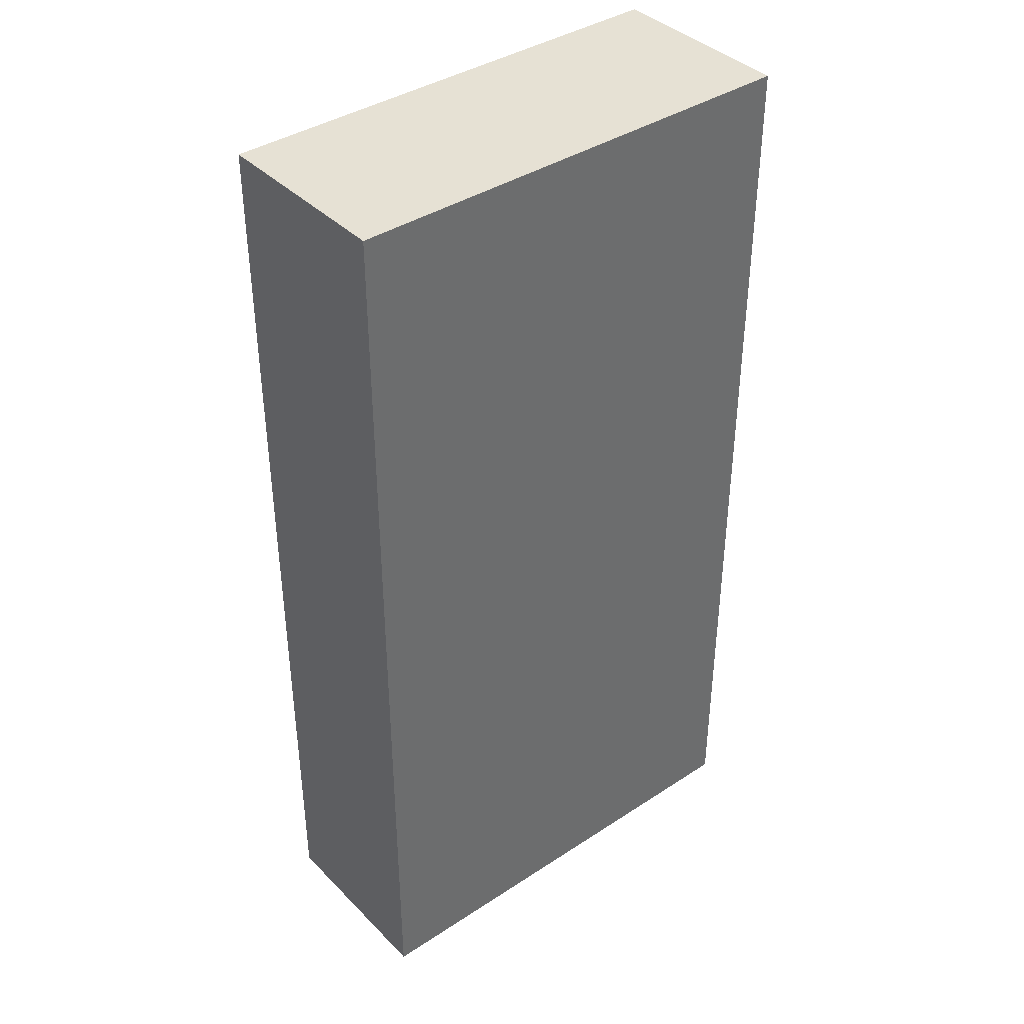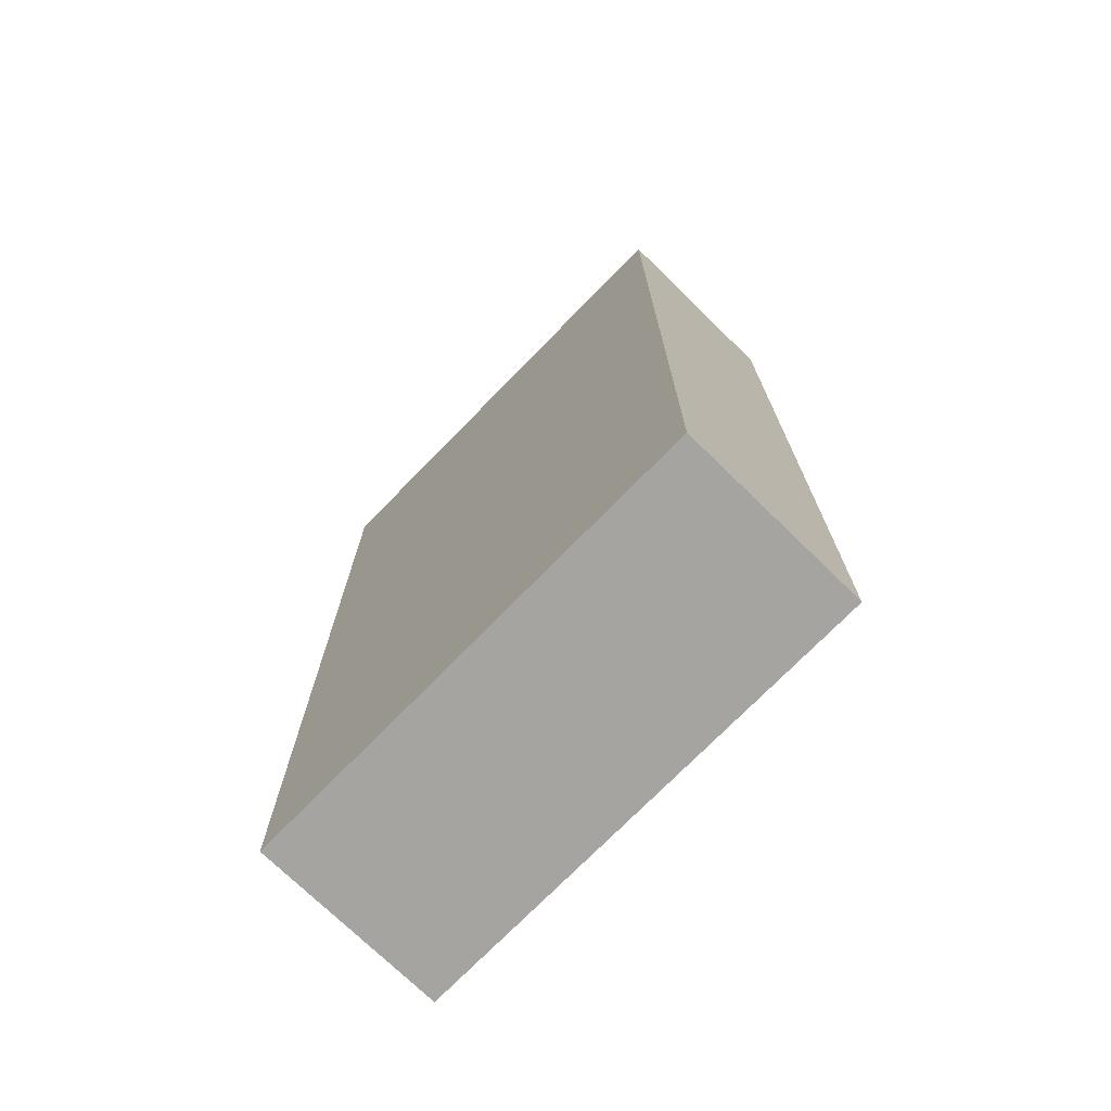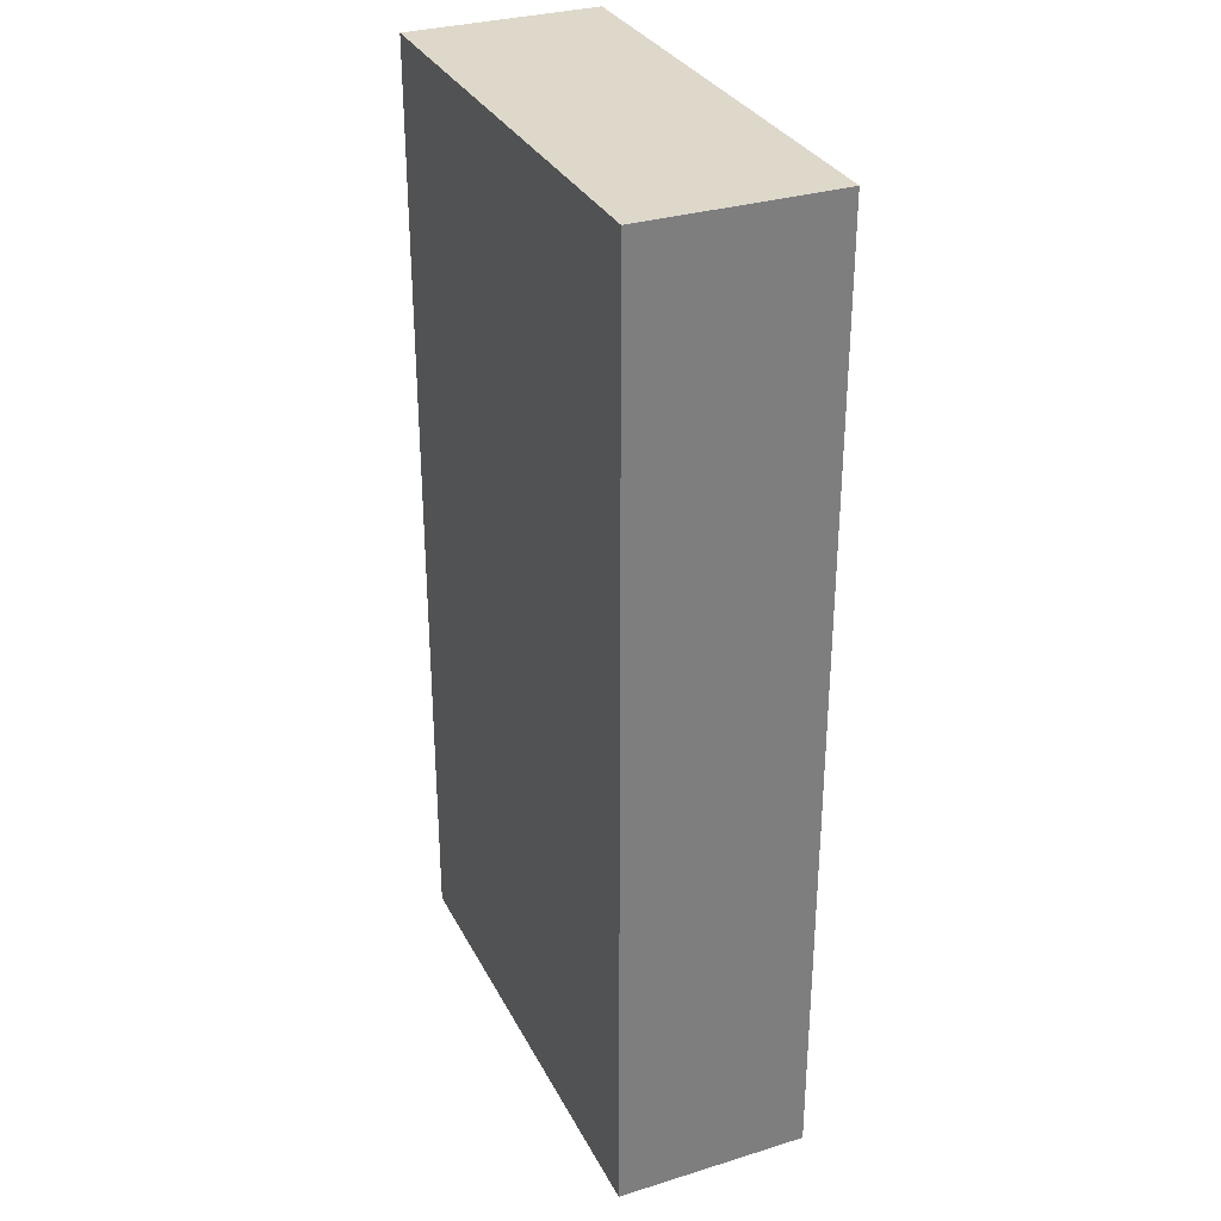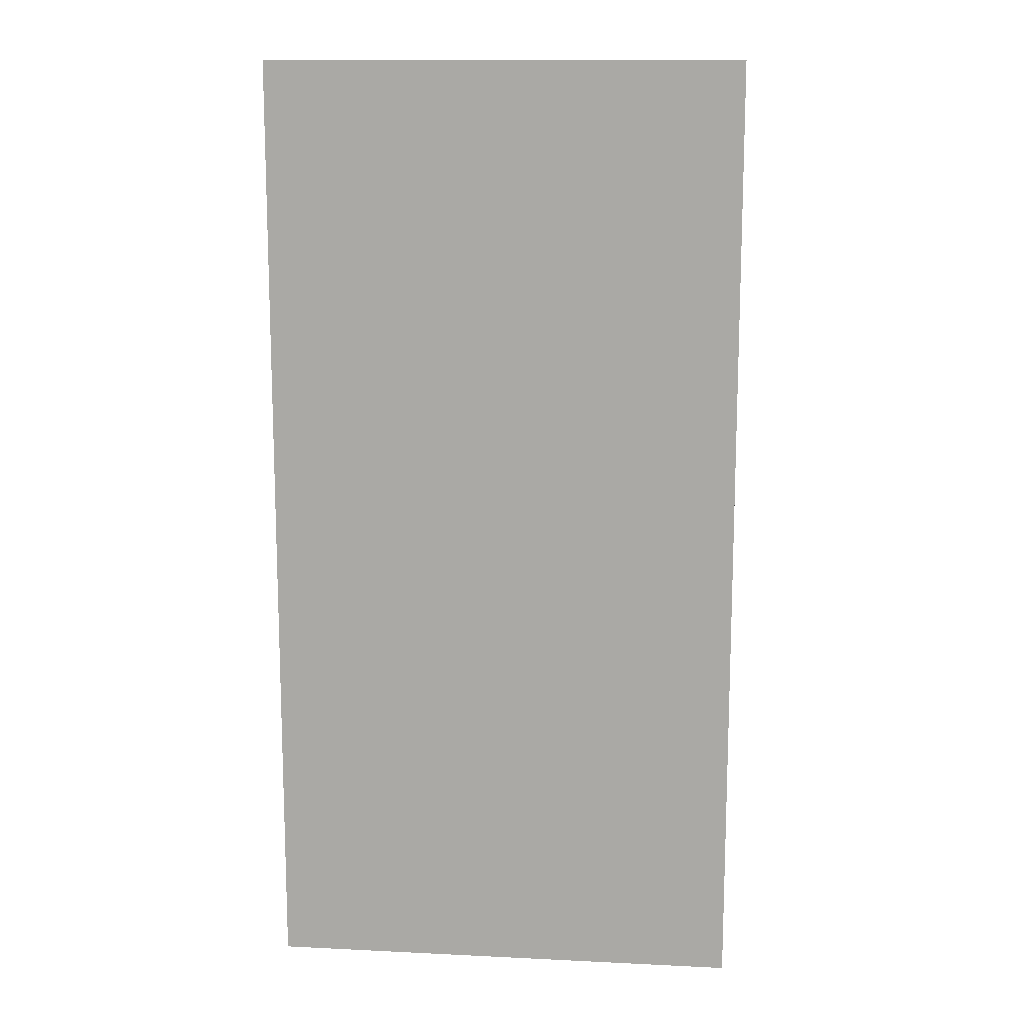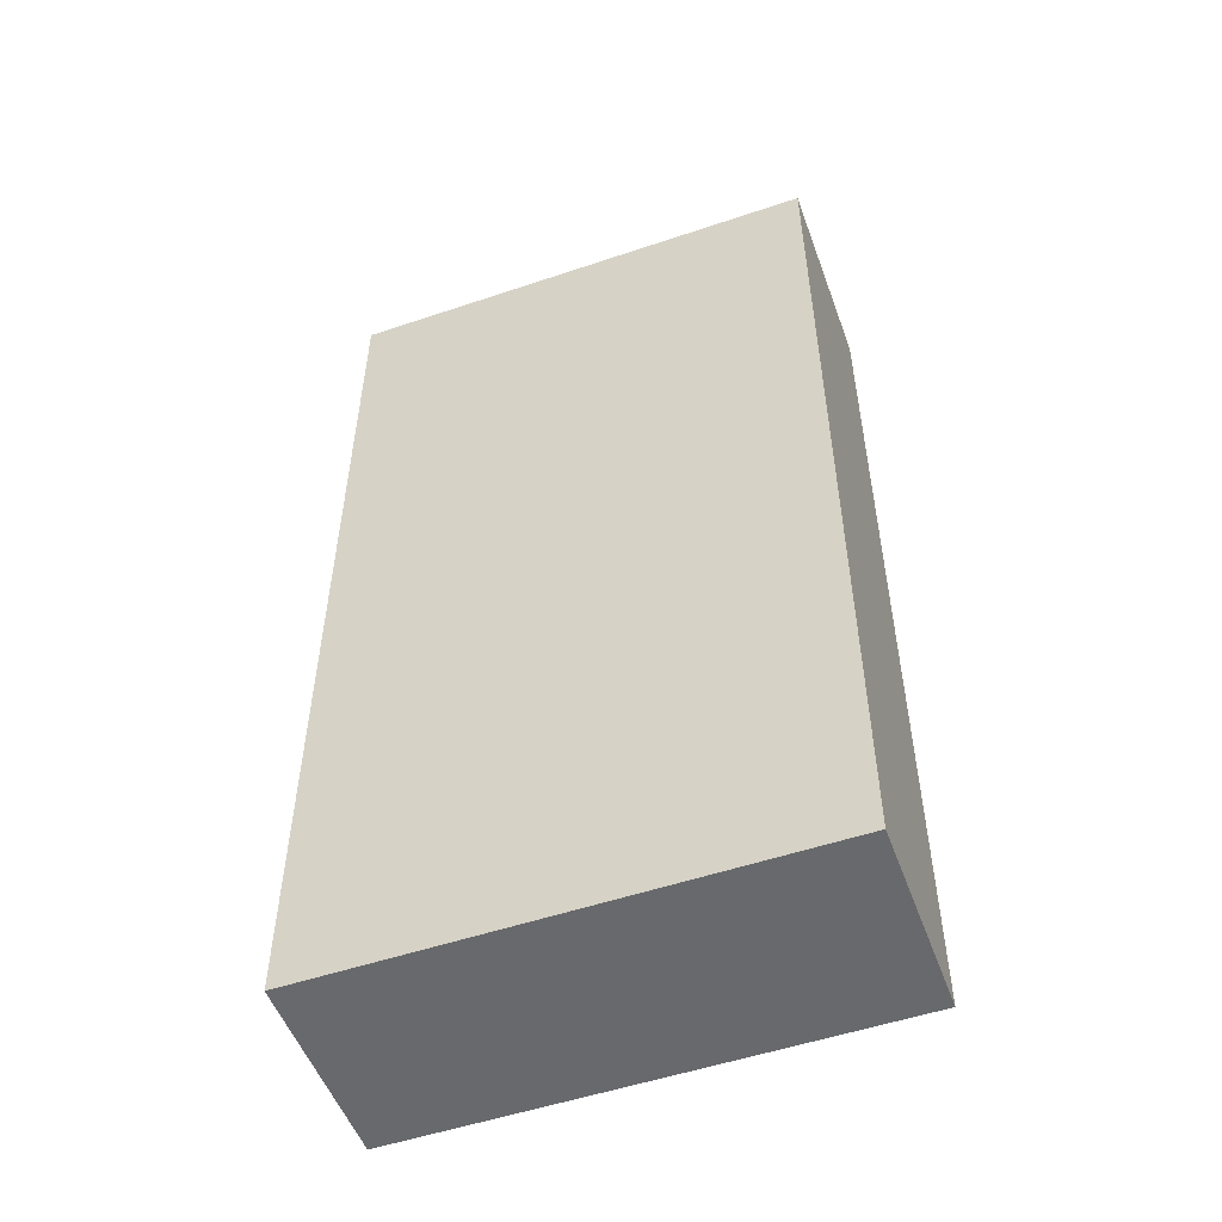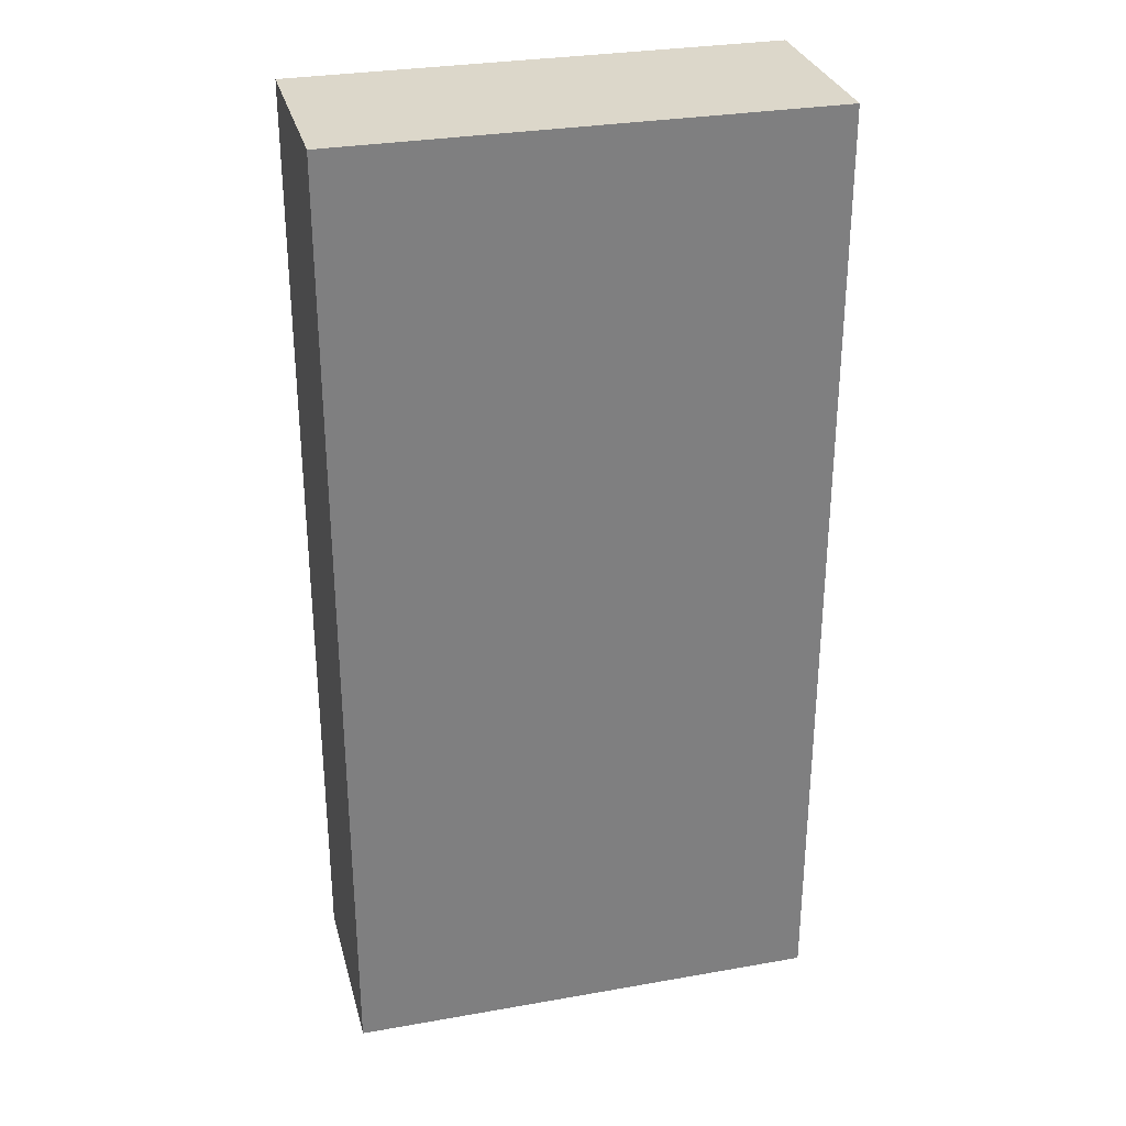
<metadata>
{"format":"obj","ext":"obj","renderer":"f3d","projection":"perspective","resolution":1024,"background":"white","views":[{"elev":39.3,"azim":140.8,"up":"+Z"},{"elev":-73.5,"azim":-134.3,"up":"+Z"},{"elev":31.6,"azim":-113.5,"up":"+Z"},{"elev":13.2,"azim":6.3,"up":"+Z"},{"elev":-52.8,"azim":-160.1,"up":"+Z"},{"elev":30.4,"azim":165.7,"up":"+Z"}]}
</metadata>
<code>
o ForeLeg
v 0.07812 -0.03125 0.3125
v 0.07812 0.03125 0.3125
v 0.07812 -0.03125 -5.551e-17
v 0.07812 0.03125 -5.551e-17
v -0.07812 0.03125 0.3125
v -0.07812 -0.03125 0.3125
v -0.07812 0.03125 -5.551e-17
v -0.07812 -0.03125 -5.551e-17
f 4 7 5 2
f 3 4 2 1
f 8 3 1 6
f 7 8 6 5
f 6 1 2 5
f 7 4 3 8

</code>
